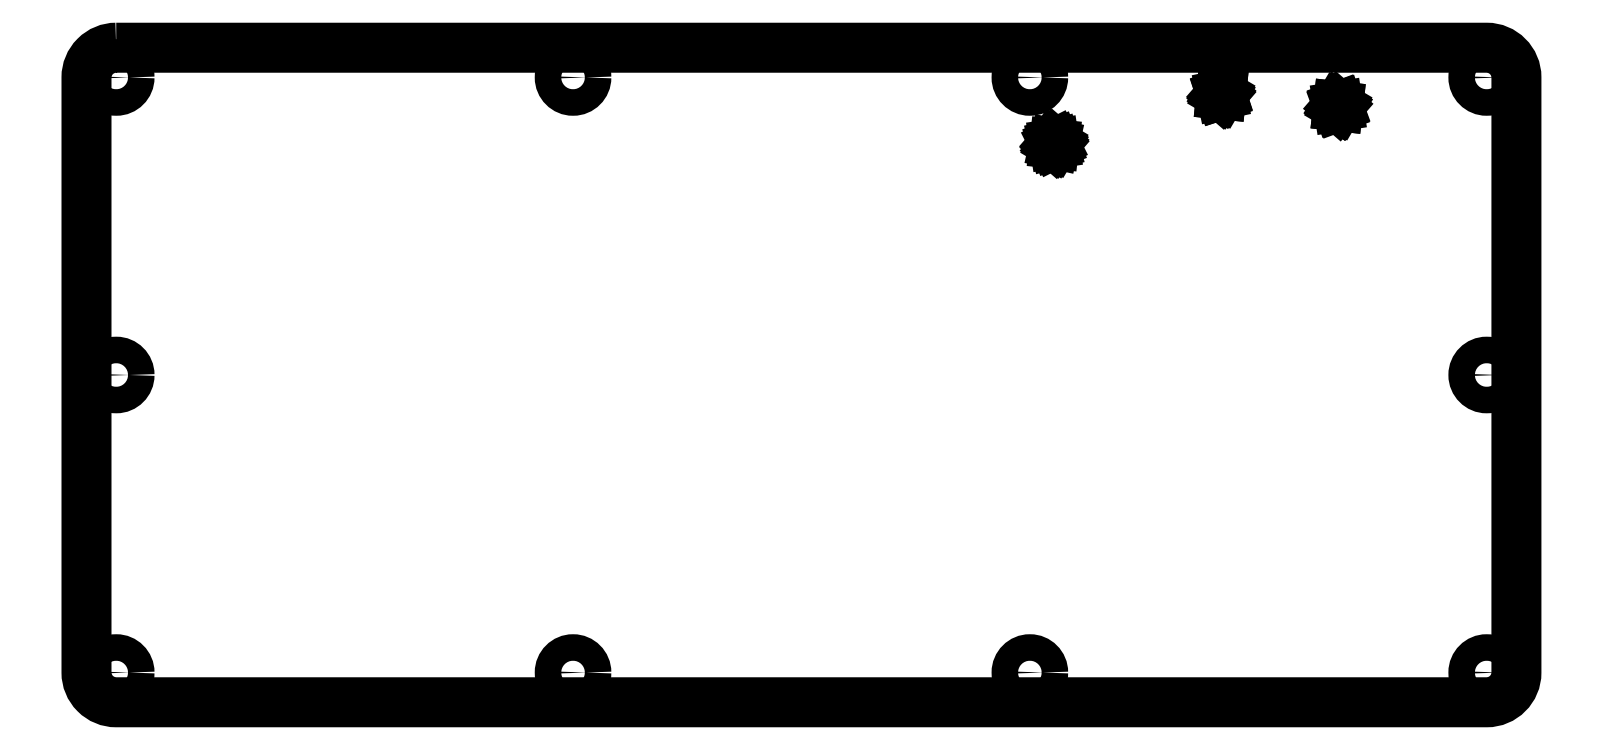
<metadata>
{"format":"dxf","ext":"dxf","renderer":"ezdxf+matplotlib","layout":"modelspace","background":"white","min_lineweight":24,"dpi":150}
</metadata>
<code>
0
SECTION
2
ENTITIES
0
CIRCLE
8
0
10
122.7
20
157.6
30
0
40
3.35
210
0
220
0
230
1
0
CIRCLE
8
0
10
122.7
20
7.5
30
0
40
3.35
210
0
220
0
230
1
0
CIRCLE
8
0
10
238
20
157.6
30
0
40
3.35
210
0
220
0
230
1
0
CIRCLE
8
0
10
353.2
20
7.5
30
0
40
3.35
210
0
220
0
230
1
0
CIRCLE
8
0
10
7.5
20
157.6
30
0
40
3.35
210
0
220
0
230
1
0
CIRCLE
8
0
10
353.2
20
82.55
30
0
40
3.35
210
0
220
0
230
1
0
CIRCLE
8
0
10
7.5
20
7.5
30
0
40
3.35
210
0
220
0
230
1
0
CIRCLE
8
0
10
7.5
20
82.55
30
0
40
3.35
210
0
220
0
230
1
0
CIRCLE
8
0
10
238
20
7.5
30
0
40
3.35
210
0
220
0
230
1
0
CIRCLE
8
0
10
353.2
20
157.6
30
0
40
3.35
210
0
220
0
230
1
0
LINE
8
0
10
286.2
20
153.3
30
0
11
286.3
21
153.3
31
0
0
LINE
8
0
10
286.3
20
153.3
30
0
11
286.3
21
153.2
31
0
0
LINE
8
0
10
315.7
20
150.3
30
0
11
315.7
21
150.3
31
0
0
LINE
8
0
10
315.7
20
150.3
30
0
11
315.7
21
150.3
31
0
0
LINE
8
0
10
286.2
20
153.3
30
0
11
286.2
21
153.3
31
0
0
LINE
8
0
10
244.1
20
140.8
30
0
11
244.1
21
140.9
31
0
0
LINE
8
0
10
315.7
20
150.3
30
0
11
315.8
21
150.3
31
0
0
LINE
8
0
10
286.3
20
153.3
30
0
11
286.3
21
153.3
31
0
0
LINE
8
0
10
315.7
20
150.3
30
0
11
315.7
21
150.3
31
0
0
LINE
8
0
10
315.8
20
150.3
30
0
11
315.8
21
150.3
31
0
0
LINE
8
0
10
244.2
20
140.9
30
0
11
244.2
21
140.9
31
0
0
LINE
8
0
10
315.7
20
150.3
30
0
11
315.7
21
150.3
31
0
0
LINE
8
0
10
244.1
20
140.8
30
0
11
244.1
21
140.8
31
0
0
LINE
8
0
10
244.1
20
140.9
30
0
11
244.1
21
140.9
31
0
0
LINE
8
0
10
244.1
20
140.8
30
0
11
244.1
21
140.8
31
0
0
LINE
8
0
10
286.2
20
153.3
30
0
11
286.2
21
153.3
31
0
0
LINE
8
0
10
286.3
20
153.3
30
0
11
286.3
21
153.3
31
0
0
LINE
8
0
10
286.2
20
153.3
30
0
11
286.2
21
153.3
31
0
0
LINE
8
0
10
286.2
20
153.3
30
0
11
286.2
21
153.3
31
0
0
LINE
8
0
10
315.8
20
150.3
30
0
11
315.8
21
150.3
31
0
0
LINE
8
0
10
315.7
20
150.3
30
0
11
315.7
21
150.3
31
0
0
LINE
8
0
10
244.1
20
140.9
30
0
11
244.1
21
140.9
31
0
0
LINE
8
0
10
244.2
20
140.9
30
0
11
244.2
21
140.9
31
0
0
LINE
8
0
10
315.7
20
150.3
30
0
11
315.7
21
150.3
31
0
0
LWPOLYLINE
8
0
90
8
70
1
43
0
10
7.5
20
165.1
42
0.4142
10
0
20
157.6
10
3.331e-15
20
7.5
42
0.4142
10
7.5
20
2.22e-15
10
353.2
20
1.11e-15
42
0.4142
10
360.7
20
7.5
10
360.7
20
157.6
42
0.4142
10
353.2
20
165.1
0
LINE
8
0
10
244.2
20
140.9
30
0
11
244.2
21
140.9
31
0
0
LINE
8
0
10
244.1
20
140.9
30
0
11
244.2
21
140.9
31
0
0
LINE
8
0
10
286.2
20
153.3
30
0
11
286.2
21
153.3
31
0
0
LINE
8
0
10
286.2
20
153.3
30
0
11
286.2
21
153.3
31
0
0
LINE
8
0
10
315.8
20
150.3
30
0
11
315.8
21
150.3
31
0
0
LINE
8
0
10
244.1
20
140.8
30
0
11
244.1
21
140.8
31
0
0
ENDSEC
0
EOF

</code>
